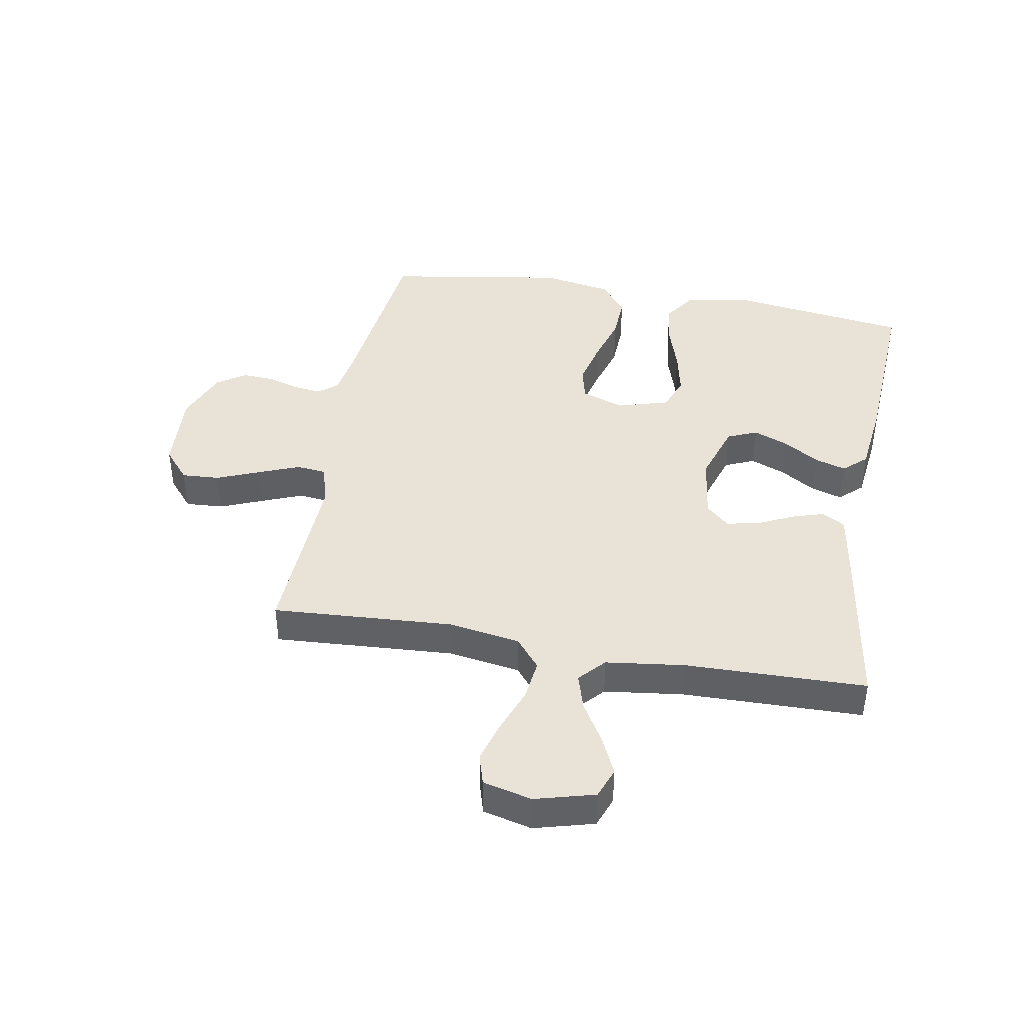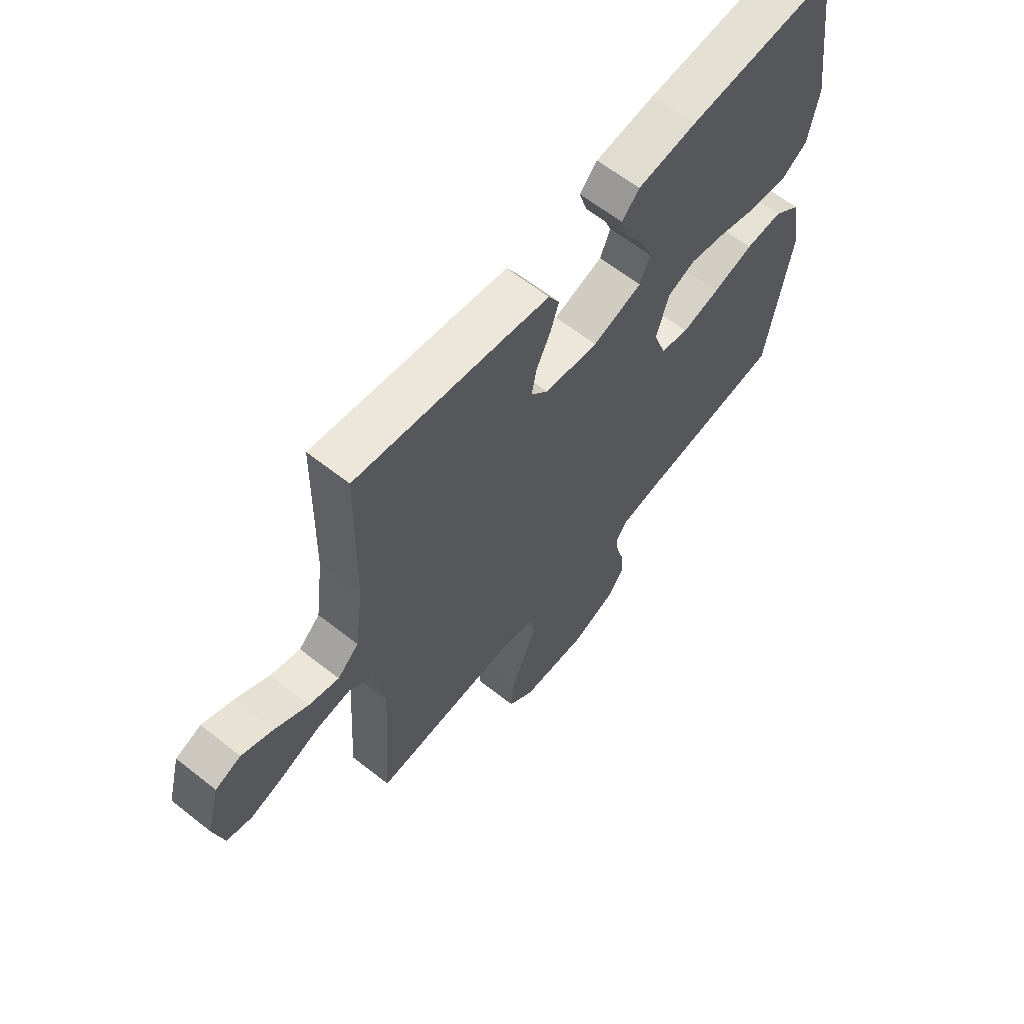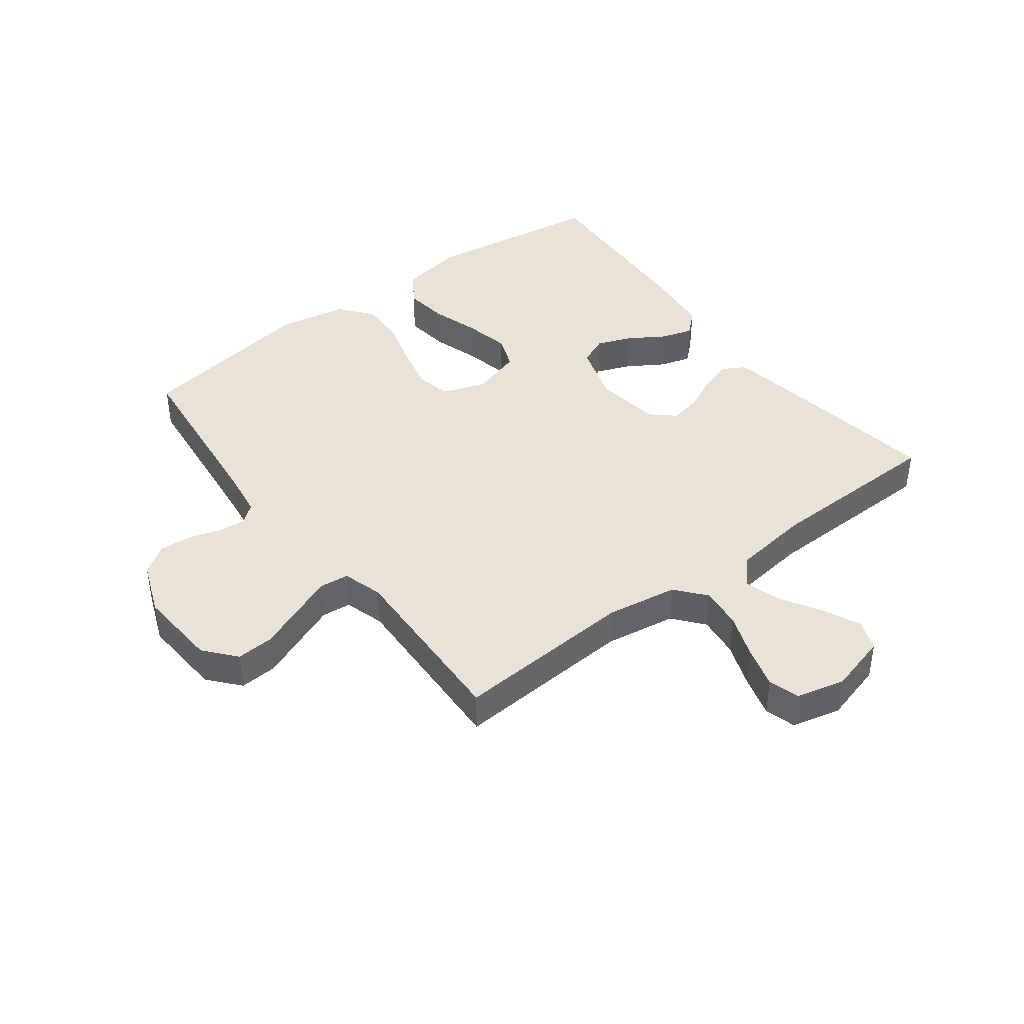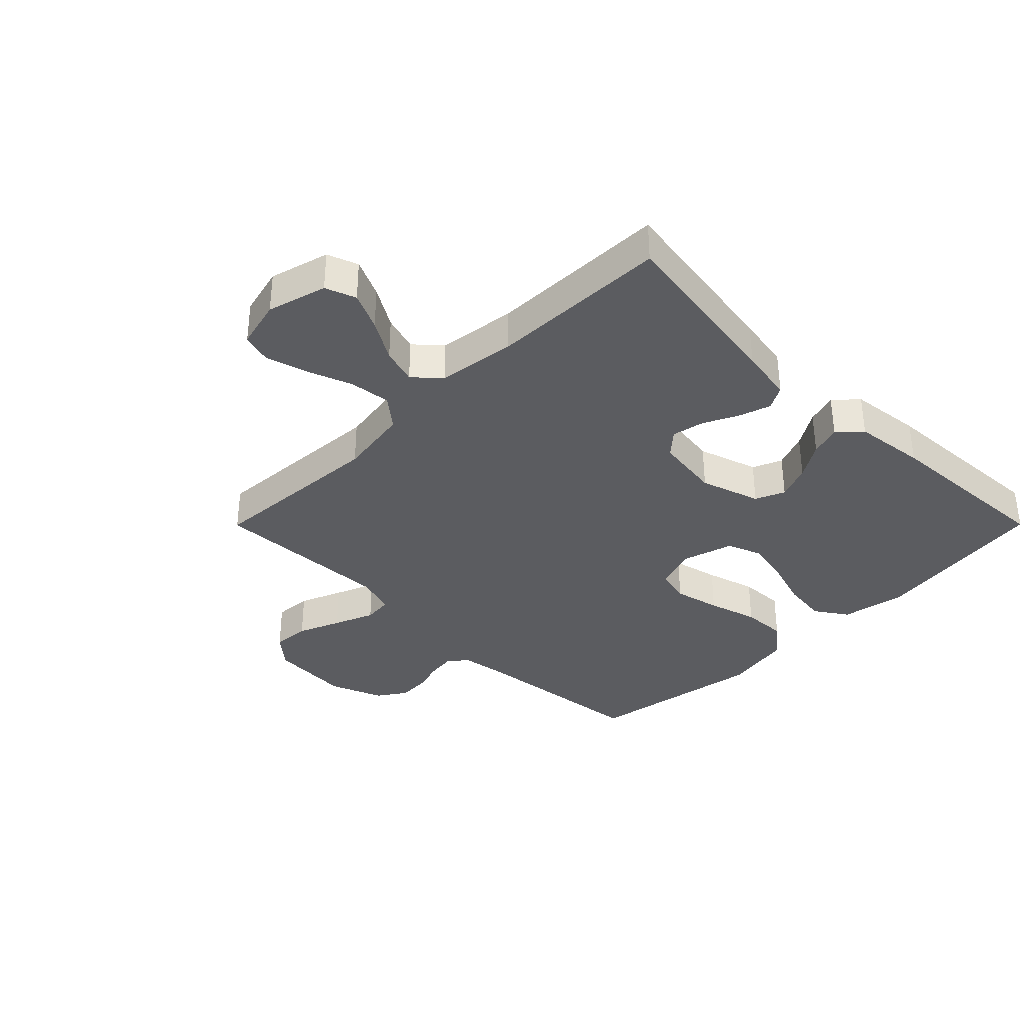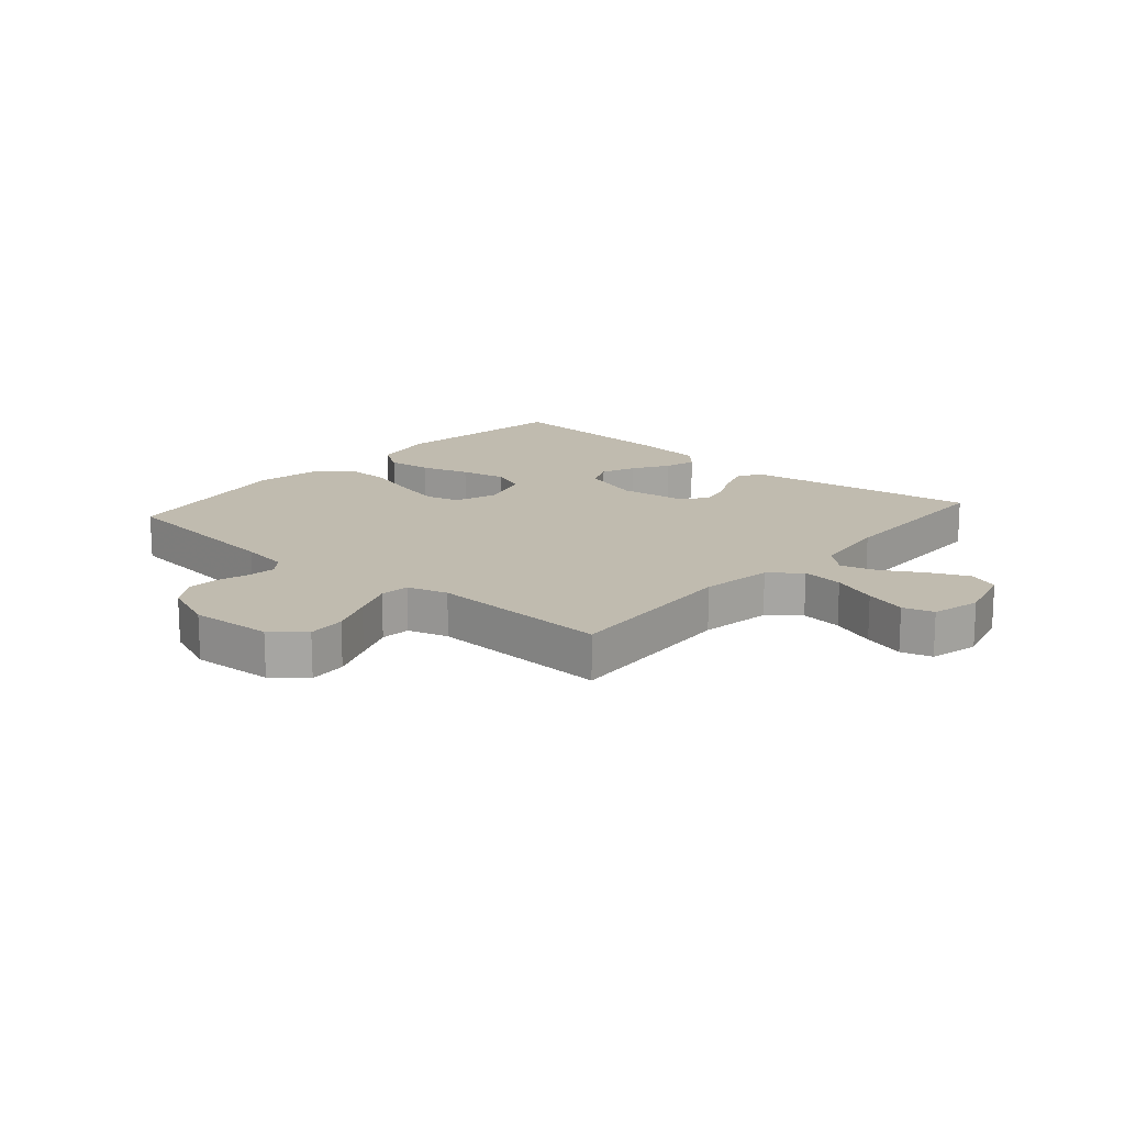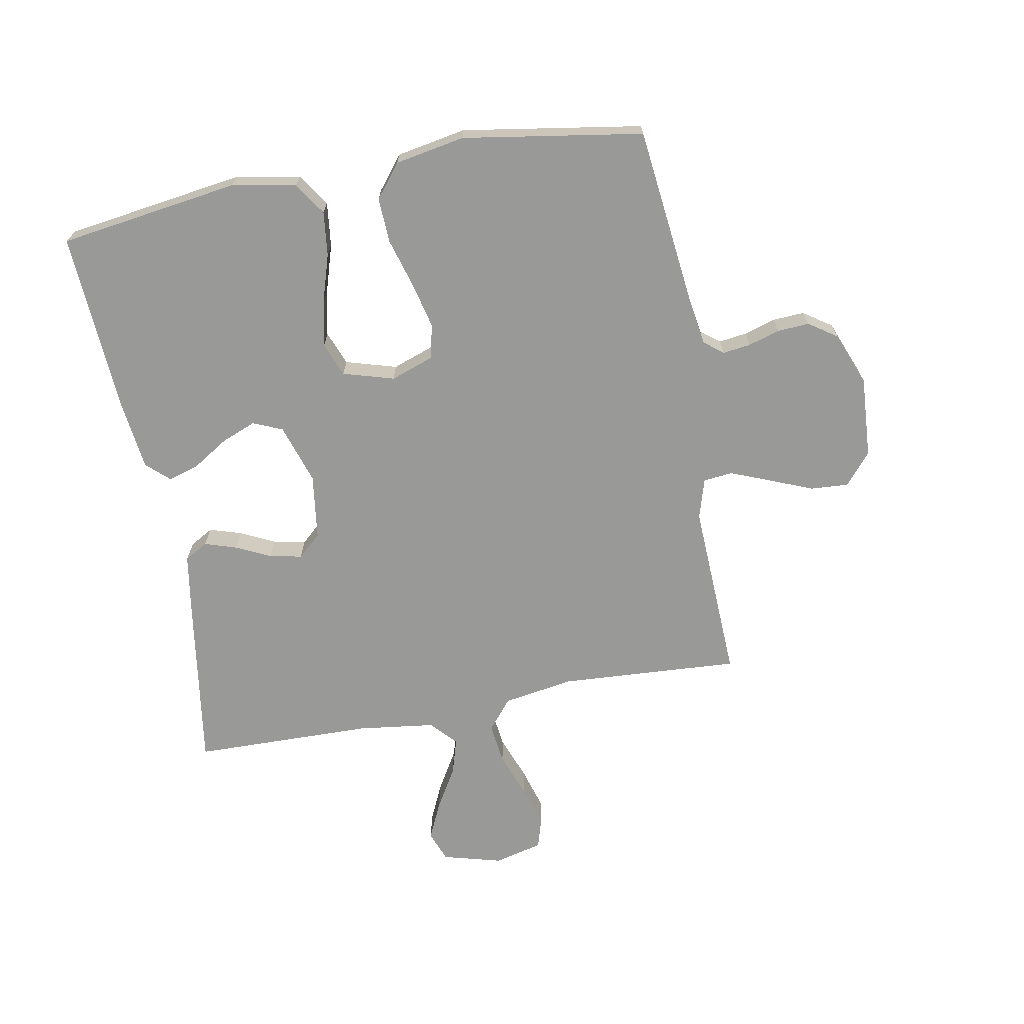
<metadata>
{"format":"obj","ext":"obj","renderer":"f3d","projection":"perspective","resolution":1024,"background":"white","views":[{"elev":41.6,"azim":-79.8,"up":"+Y"},{"elev":62.6,"azim":-51.4,"up":"+Z"},{"elev":41.7,"azim":-127.2,"up":"+Y"},{"elev":-35.3,"azim":-44.9,"up":"+Y"},{"elev":16.1,"azim":-138.8,"up":"+Y"},{"elev":-68.8,"azim":100.6,"up":"+Y"}]}
</metadata>
<code>
v -0.5 0.07 -0.5
v -0.481 0.07 -0.2
v -0.5 0.07 -0.081
v -0.55 0.07 -0.04
v -0.619 0.07 -0.048
v -0.694 0.07 -0.076
v -0.763 0.07 -0.096
v -0.814 0.07 -0.081
v -0.834 0.07 0
v -0.807 0.07 0.099
v -0.756 0.07 0.118
v -0.693 0.07 0.089
v -0.626 0.07 0.049
v -0.566 0.07 0.031
v -0.523 0.07 0.07
v -0.506 0.07 0.2
v -0.5 0.07 0.5
v -0.2 0.07 0.454
v -0.11 0.07 0.439
v -0.088 0.07 0.4
v -0.105 0.07 0.347
v -0.133 0.07 0.289
v -0.144 0.07 0.235
v -0.109 0.07 0.196
v 0 0.07 0.181
v 0.1 0.07 0.213
v 0.121 0.07 0.262
v 0.098 0.07 0.32
v 0.061 0.07 0.379
v 0.045 0.07 0.431
v 0.08 0.07 0.469
v 0.2 0.07 0.483
v 0.5 0.07 0.5
v 0.542 0.07 0.2
v 0.522 0.07 0.093
v 0.468 0.07 0.057
v 0.394 0.07 0.066
v 0.314 0.07 0.091
v 0.238 0.07 0.107
v 0.181 0.07 0.085
v 0.156 0.07 0
v 0.181 0.07 -0.071
v 0.238 0.07 -0.085
v 0.315 0.07 -0.067
v 0.398 0.07 -0.043
v 0.473 0.07 -0.04
v 0.528 0.07 -0.084
v 0.549 0.07 -0.2
v 0.5 0.07 -0.5
v 0.2 0.07 -0.533
v 0.121 0.07 -0.545
v 0.096 0.07 -0.577
v 0.102 0.07 -0.623
v 0.118 0.07 -0.676
v 0.121 0.07 -0.729
v 0.089 0.07 -0.776
v 0 0.07 -0.811
v -0.136 0.07 -0.802
v -0.188 0.07 -0.758
v -0.184 0.07 -0.695
v -0.155 0.07 -0.624
v -0.128 0.07 -0.557
v -0.133 0.07 -0.508
v -0.2 0.07 -0.488
v -0.5 0 -0.5
v -0.481 0 -0.2
v -0.5 0 -0.081
v -0.55 0 -0.04
v -0.619 0 -0.048
v -0.694 0 -0.076
v -0.763 0 -0.096
v -0.814 0 -0.081
v -0.834 0 0
v -0.807 0 0.099
v -0.756 0 0.118
v -0.693 0 0.089
v -0.626 0 0.049
v -0.566 0 0.031
v -0.523 0 0.07
v -0.506 0 0.2
v -0.5 0 0.5
v -0.2 0 0.454
v -0.11 0 0.439
v -0.088 0 0.4
v -0.105 0 0.347
v -0.133 0 0.289
v -0.144 0 0.235
v -0.109 0 0.196
v 0 0 0.181
v 0.1 0 0.213
v 0.121 0 0.262
v 0.098 0 0.32
v 0.061 0 0.379
v 0.045 0 0.431
v 0.08 0 0.469
v 0.2 0 0.483
v 0.5 0 0.5
v 0.542 0 0.2
v 0.522 0 0.093
v 0.468 0 0.057
v 0.394 0 0.066
v 0.314 0 0.091
v 0.238 0 0.107
v 0.181 0 0.085
v 0.156 0 0
v 0.181 0 -0.071
v 0.238 0 -0.085
v 0.315 0 -0.067
v 0.398 0 -0.043
v 0.473 0 -0.04
v 0.528 0 -0.084
v 0.549 0 -0.2
v 0.5 0 -0.5
v 0.2 0 -0.533
v 0.121 0 -0.545
v 0.096 0 -0.577
v 0.102 0 -0.623
v 0.118 0 -0.676
v 0.121 0 -0.729
v 0.089 0 -0.776
v 0 0 -0.811
v -0.136 0 -0.802
v -0.188 0 -0.758
v -0.184 0 -0.695
v -0.155 0 -0.624
v -0.128 0 -0.557
v -0.133 0 -0.508
v -0.2 0 -0.488
f 58 59 60 61
f 58 61 62
f 57 58 62
f 56 57 62 63
f 53 54 55 56
f 52 53 56 63
f 47 48 49 50
f 47 50 51
f 44 45 46 47
f 43 44 47 51
f 42 43 51 52
f 35 36 37 38
f 35 38 39
f 34 35 39
f 33 34 39
f 32 33 39 40
f 28 29 30 31
f 27 28 31 32
f 19 20 21 22
f 19 22 23
f 16 17 18 19
f 15 16 19 23
f 14 15 23 24
f 10 11 12 13
f 10 13 14
f 9 10 14
f 8 9 14
f 5 6 7 8
f 5 8 14 24
f 64 1 2
f 63 64 2 3
f 41 42 52 63
f 27 32 40 41
f 26 27 41 63
f 25 26 63 3
f 4 5 24 25
f 3 4 25
f 125 124 123 122
f 126 125 122
f 126 122 121
f 127 126 121 120
f 120 119 118 117
f 127 120 117 116
f 114 113 112 111
f 115 114 111
f 111 110 109 108
f 115 111 108 107
f 116 115 107 106
f 102 101 100 99
f 103 102 99
f 103 99 98
f 103 98 97
f 104 103 97 96
f 95 94 93 92
f 96 95 92 91
f 86 85 84 83
f 87 86 83
f 83 82 81 80
f 87 83 80 79
f 88 87 79 78
f 77 76 75 74
f 78 77 74
f 78 74 73
f 78 73 72
f 72 71 70 69
f 88 78 72 69
f 66 65 128
f 67 66 128 127
f 127 116 106 105
f 105 104 96 91
f 127 105 91 90
f 67 127 90 89
f 89 88 69 68
f 89 68 67
f 1 65 66 2
f 2 66 67 3
f 3 67 68 4
f 4 68 69 5
f 5 69 70 6
f 6 70 71 7
f 7 71 72 8
f 8 72 73 9
f 9 73 74 10
f 10 74 75 11
f 11 75 76 12
f 12 76 77 13
f 13 77 78 14
f 14 78 79 15
f 15 79 80 16
f 16 80 81 17
f 17 81 82 18
f 18 82 83 19
f 19 83 84 20
f 20 84 85 21
f 21 85 86 22
f 22 86 87 23
f 23 87 88 24
f 24 88 89 25
f 25 89 90 26
f 26 90 91 27
f 27 91 92 28
f 28 92 93 29
f 29 93 94 30
f 30 94 95 31
f 31 95 96 32
f 32 96 97 33
f 33 97 98 34
f 34 98 99 35
f 35 99 100 36
f 36 100 101 37
f 37 101 102 38
f 38 102 103 39
f 39 103 104 40
f 40 104 105 41
f 41 105 106 42
f 42 106 107 43
f 43 107 108 44
f 44 108 109 45
f 45 109 110 46
f 46 110 111 47
f 47 111 112 48
f 48 112 113 49
f 49 113 114 50
f 50 114 115 51
f 51 115 116 52
f 52 116 117 53
f 53 117 118 54
f 54 118 119 55
f 55 119 120 56
f 56 120 121 57
f 57 121 122 58
f 58 122 123 59
f 59 123 124 60
f 60 124 125 61
f 61 125 126 62
f 62 126 127 63
f 63 127 128 64
f 64 128 65 1

</code>
